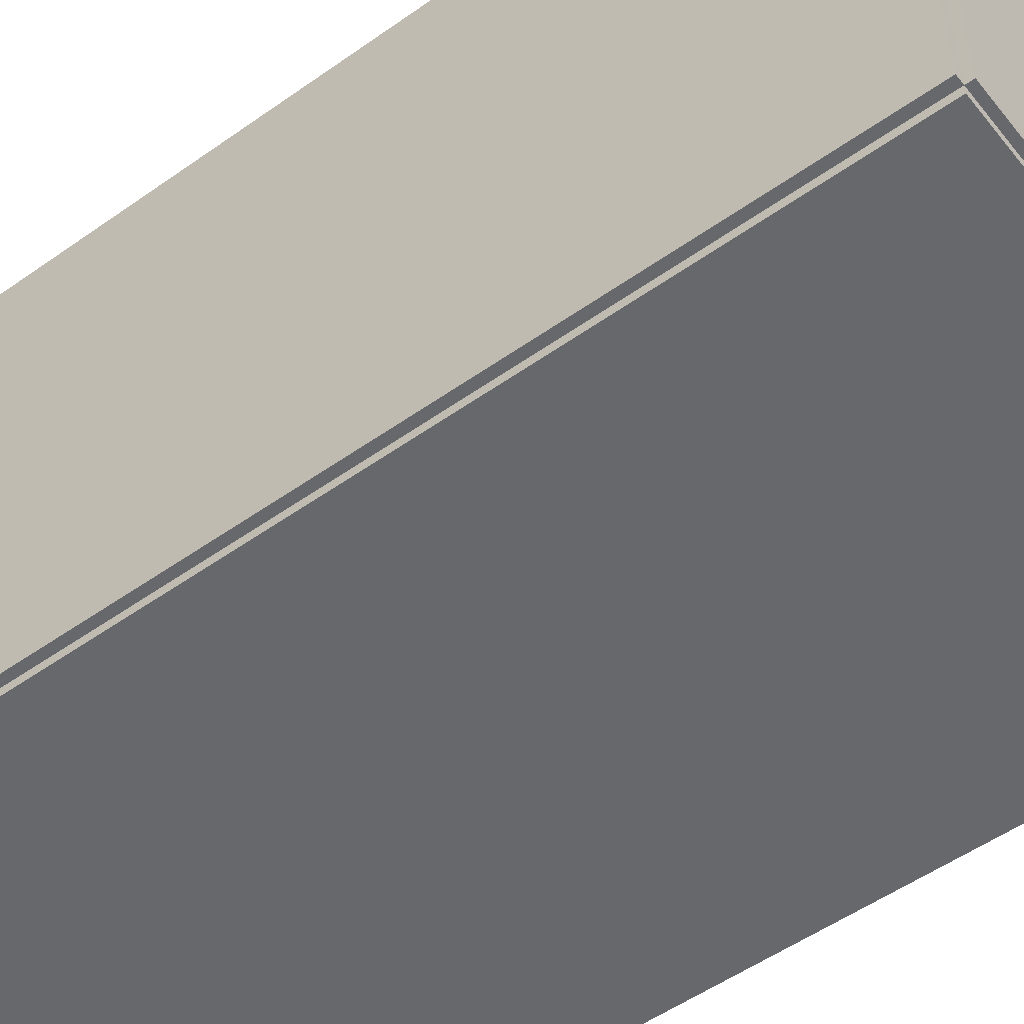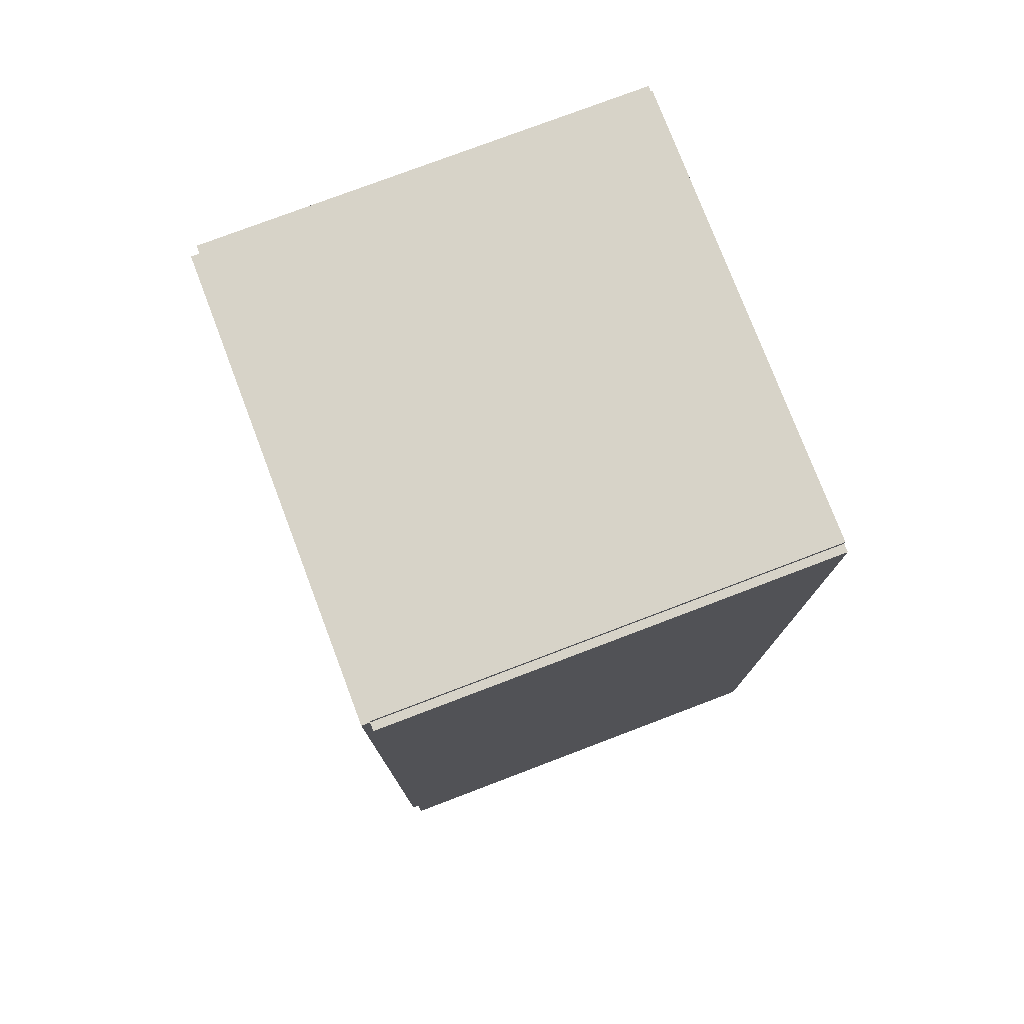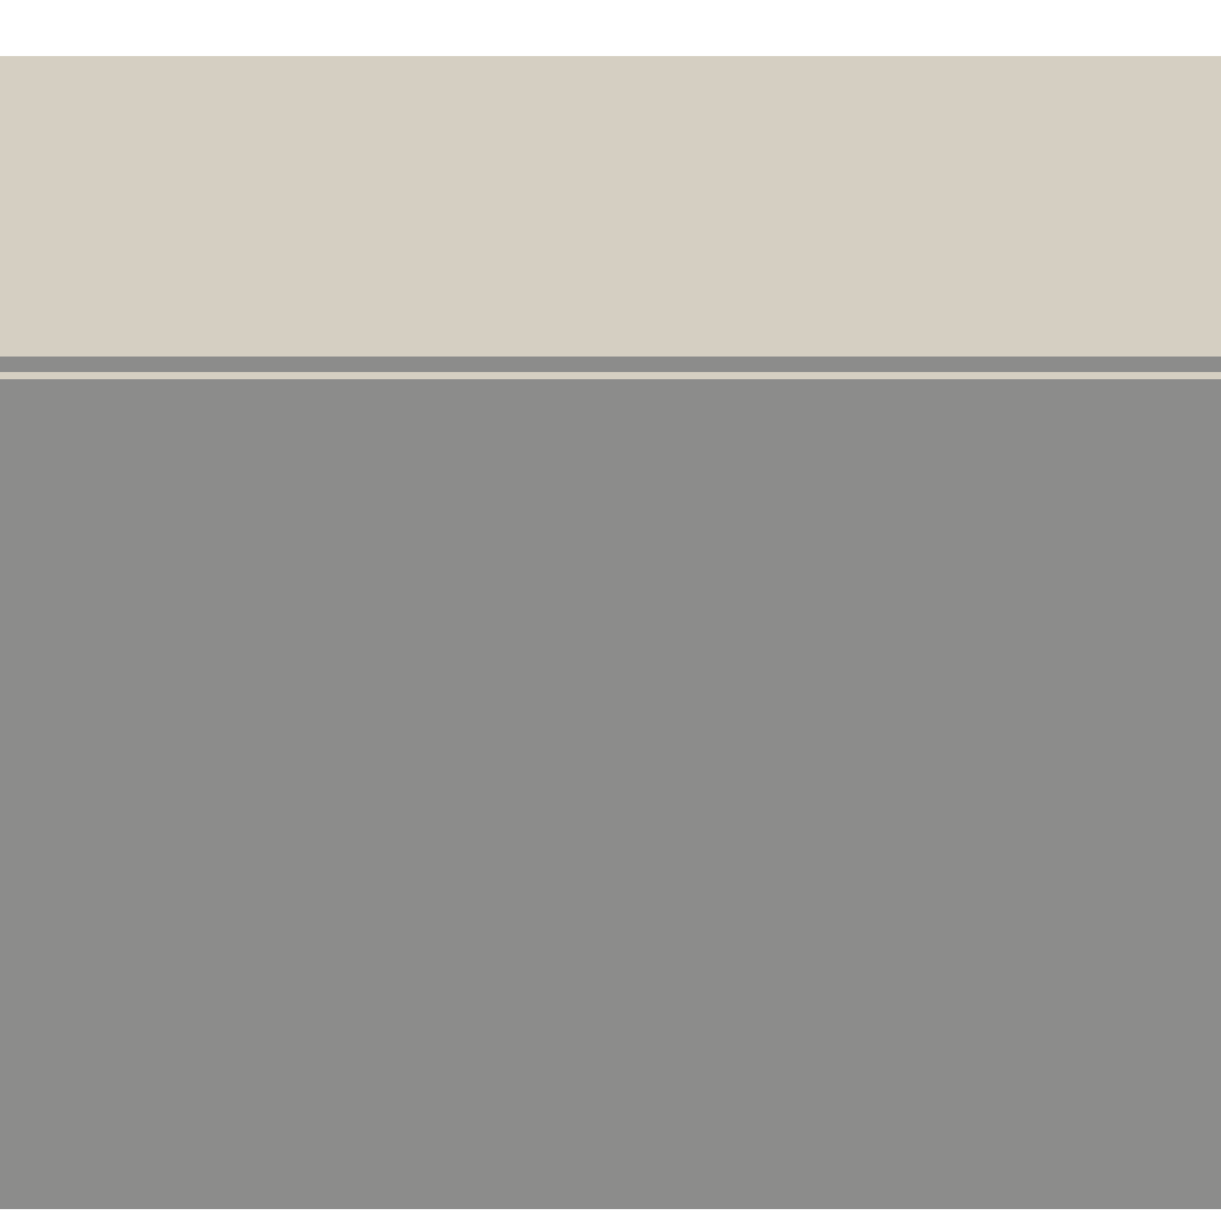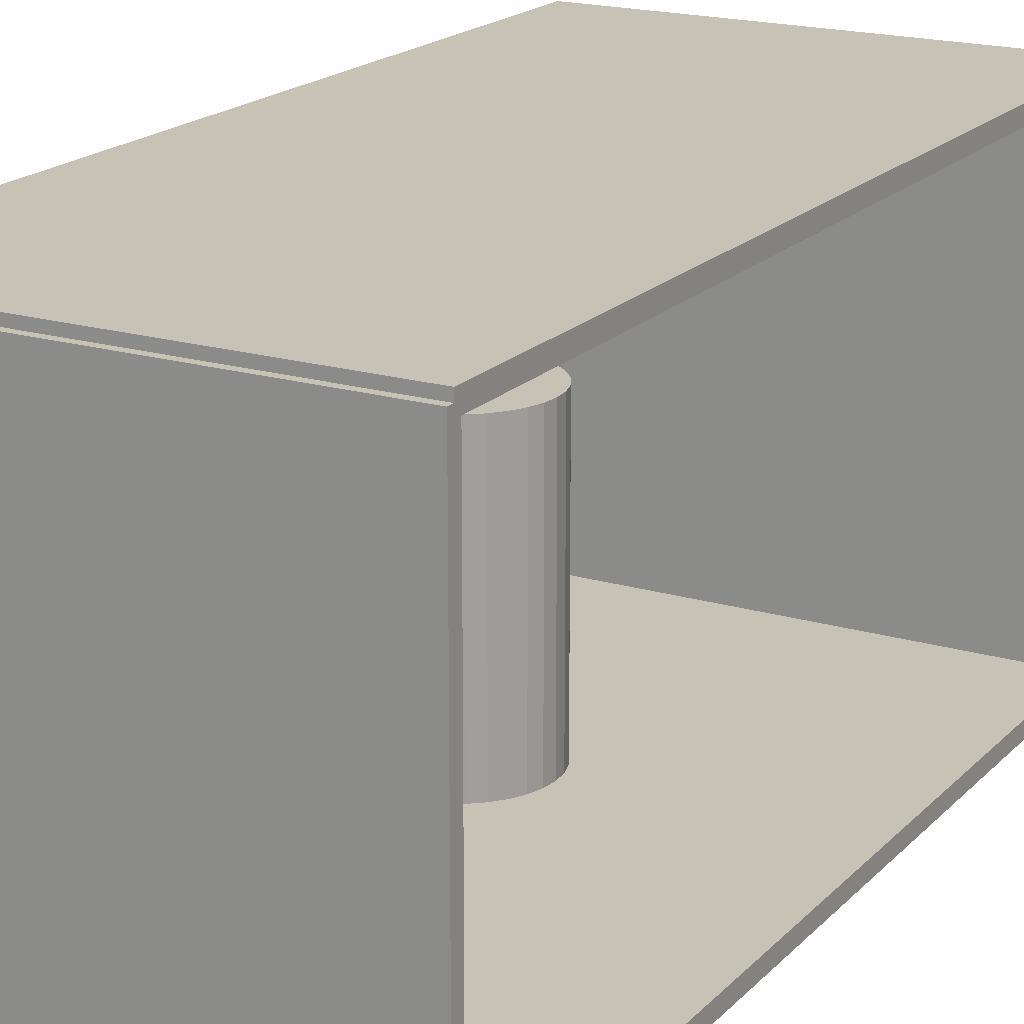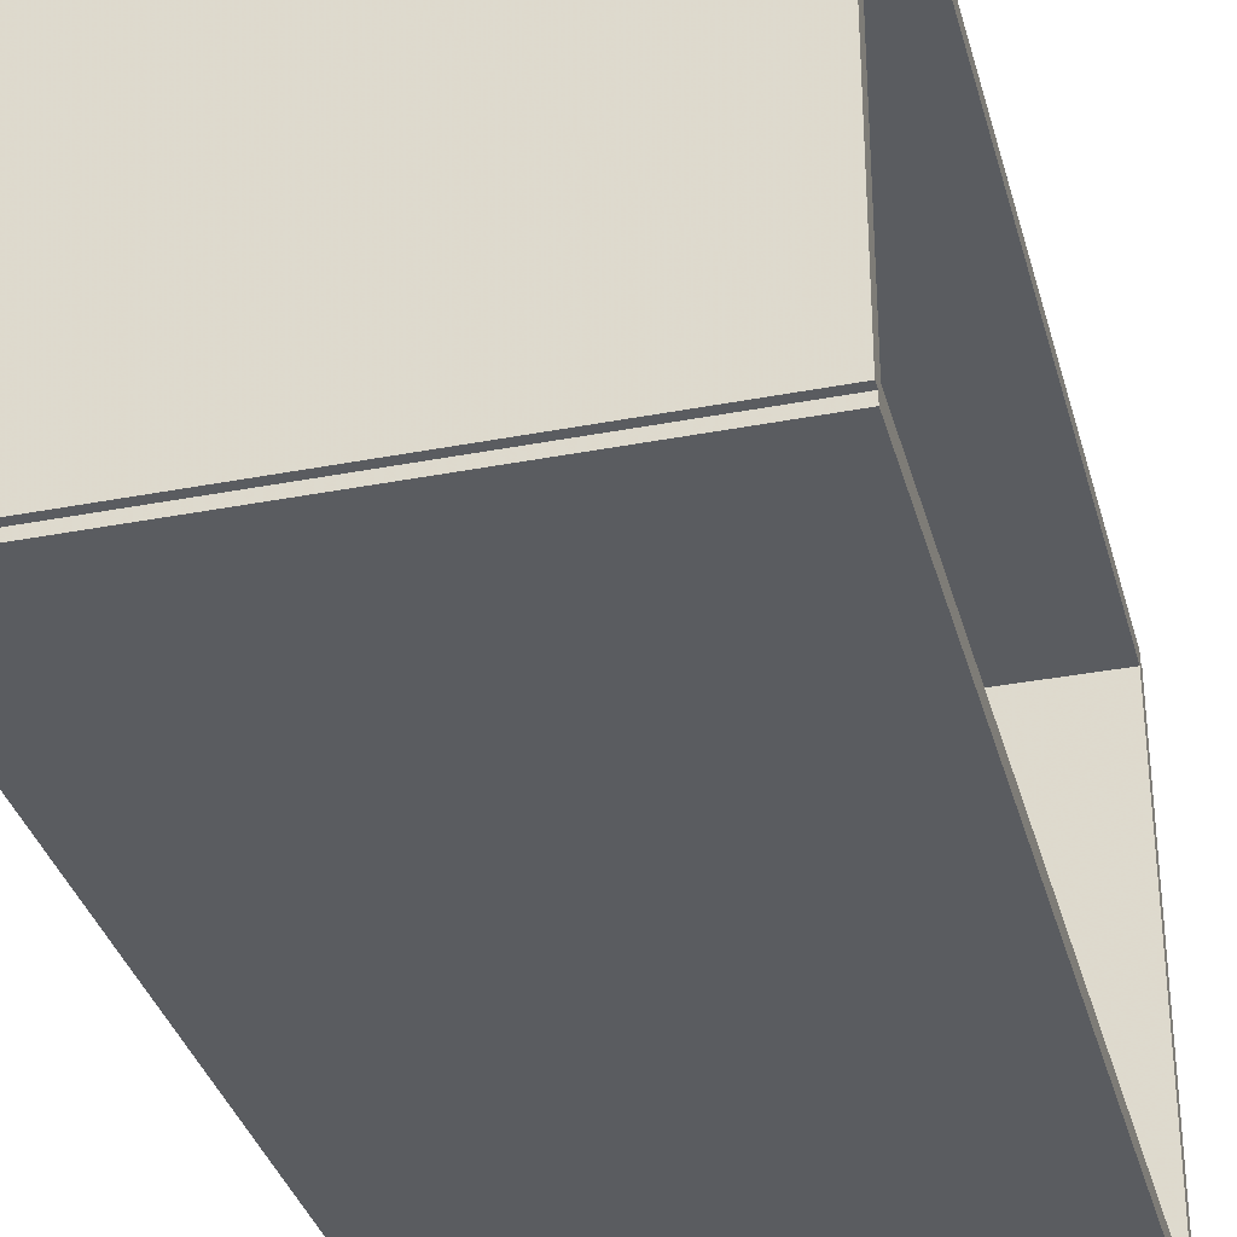
<metadata>
{"format":"obj","ext":"obj","renderer":"f3d","projection":"perspective","resolution":1024,"background":"white","views":[{"elev":-52.4,"azim":-52.6,"up":"+Z"},{"elev":77.0,"azim":-20.8,"up":"+Y"},{"elev":25.9,"azim":-90.0,"up":"+Z"},{"elev":18.9,"azim":29.5,"up":"+Z"},{"elev":-34.3,"azim":14.6,"up":"+Z"}]}
</metadata>
<code>
v -0.09087 -0.1865 -0.00331
v -0.09087 -0.1865 0.00331
v -0.09087 0.1865 -0.00331
v -0.09087 0.1865 0.00331
v 0.09087 -0.1865 -0.00331
v 0.09087 -0.1865 0.00331
v 0.09087 0.1865 -0.00331
v 0.09087 0.1865 0.00331
v -0.08756 -0.1865 0
v -0.09418 -0.1865 0
v -0.08756 0.1865 0
v -0.09418 0.1865 0
v -0.08756 -0.1865 0.1875
v -0.09418 -0.1865 0.1875
v -0.08756 0.1865 0.1875
v -0.09418 0.1865 0.1875
v -0.09087 0.1838 0.1875
v -0.09087 0.1893 0.1875
v -0.09087 0.1838 0
v -0.09087 0.1893 0
v 0.09087 0.1838 0.1875
v 0.09087 0.1893 0.1875
v 0.09087 0.1838 0
v 0.09087 0.1893 0
v -0.09087 -0.1838 0
v -0.09087 -0.1893 0
v -0.09087 -0.1838 0.1875
v -0.09087 -0.1893 0.1875
v 0.09087 -0.1838 0
v 0.09087 -0.1893 0
v 0.09087 -0.1838 0.1875
v 0.09087 -0.1893 0.1875
v -0.09087 -0.1865 0.1842
v -0.09087 -0.1865 0.1908
v -0.09087 0.1865 0.1842
v -0.09087 0.1865 0.1908
v 0.09087 -0.1865 0.1842
v 0.09087 -0.1865 0.1908
v 0.09087 0.1865 0.1842
v 0.09087 0.1865 0.1908
v 0.002881 -0.1499 0.00662
v 0.0261 -0.1499 0.00662
v 0.0261 -0.1499 0.09676
v 0.002881 -0.1499 0.09676
v 0.02565 -0.1453 0.00662
v 0.02565 -0.1453 0.09676
v 0.02433 -0.141 0.00662
v 0.02433 -0.141 0.09676
v 0.02218 -0.137 0.00662
v 0.02218 -0.137 0.09676
v 0.0193 -0.1335 0.00662
v 0.0193 -0.1335 0.09676
v 0.01578 -0.1306 0.00662
v 0.01578 -0.1306 0.09676
v 0.01176 -0.1284 0.00662
v 0.01176 -0.1284 0.09676
v 0.00741 -0.1271 0.00662
v 0.00741 -0.1271 0.09676
v 0.002881 -0.1267 0.00662
v 0.002881 -0.1267 0.09676
v -0.001648 -0.1271 0.00662
v -0.001648 -0.1271 0.09676
v -0.006003 -0.1284 0.00662
v -0.006003 -0.1284 0.09676
v -0.01002 -0.1306 0.00662
v -0.01002 -0.1306 0.09676
v -0.01353 -0.1335 0.00662
v -0.01353 -0.1335 0.09676
v -0.01642 -0.137 0.00662
v -0.01642 -0.137 0.09676
v -0.01857 -0.141 0.00662
v -0.01857 -0.141 0.09676
v -0.01989 -0.1453 0.00662
v -0.01989 -0.1453 0.09676
v -0.02033 -0.1499 0.00662
v -0.02033 -0.1499 0.09676
v -0.01989 -0.1544 0.00662
v -0.01989 -0.1544 0.09676
v -0.01857 -0.1588 0.00662
v -0.01857 -0.1588 0.09676
v -0.01642 -0.1628 0.00662
v -0.01642 -0.1628 0.09676
v -0.01353 -0.1663 0.00662
v -0.01353 -0.1663 0.09676
v -0.01002 -0.1692 0.00662
v -0.01002 -0.1692 0.09676
v -0.006003 -0.1713 0.00662
v -0.006003 -0.1713 0.09676
v -0.001648 -0.1726 0.00662
v -0.001648 -0.1726 0.09676
v 0.002881 -0.1731 0.00662
v 0.002881 -0.1731 0.09676
v 0.00741 -0.1726 0.00662
v 0.00741 -0.1726 0.09676
v 0.01176 -0.1713 0.00662
v 0.01176 -0.1713 0.09676
v 0.01578 -0.1692 0.00662
v 0.01578 -0.1692 0.09676
v 0.0193 -0.1663 0.00662
v 0.0193 -0.1663 0.09676
v 0.02218 -0.1628 0.00662
v 0.02218 -0.1628 0.09676
v 0.02433 -0.1588 0.00662
v 0.02433 -0.1588 0.09676
v 0.02565 -0.1544 0.00662
v 0.02565 -0.1544 0.09676
v -0.03402 0.02693 0.00662
v -0.002962 0.02693 0.00662
v -0.002962 0.02693 0.06227
v -0.03402 0.02693 0.06227
v -0.003559 0.03299 0.00662
v -0.003559 0.03299 0.06227
v -0.005326 0.03882 0.00662
v -0.005326 0.03882 0.06227
v -0.008196 0.04419 0.00662
v -0.008196 0.04419 0.06227
v -0.01206 0.04889 0.00662
v -0.01206 0.04889 0.06227
v -0.01676 0.05275 0.00662
v -0.01676 0.05275 0.06227
v -0.02213 0.05562 0.00662
v -0.02213 0.05562 0.06227
v -0.02796 0.05739 0.00662
v -0.02796 0.05739 0.06227
v -0.03402 0.05799 0.00662
v -0.03402 0.05799 0.06227
v -0.04007 0.05739 0.00662
v -0.04007 0.05739 0.06227
v -0.0459 0.05562 0.00662
v -0.0459 0.05562 0.06227
v -0.05127 0.05275 0.00662
v -0.05127 0.05275 0.06227
v -0.05597 0.04889 0.00662
v -0.05597 0.04889 0.06227
v -0.05984 0.04419 0.00662
v -0.05984 0.04419 0.06227
v -0.06271 0.03882 0.00662
v -0.06271 0.03882 0.06227
v -0.06447 0.03299 0.00662
v -0.06447 0.03299 0.06227
v -0.06507 0.02693 0.00662
v -0.06507 0.02693 0.06227
v -0.06447 0.02087 0.00662
v -0.06447 0.02087 0.06227
v -0.06271 0.01505 0.00662
v -0.06271 0.01505 0.06227
v -0.05984 0.00968 0.00662
v -0.05984 0.00968 0.06227
v -0.05597 0.004975 0.00662
v -0.05597 0.004975 0.06227
v -0.05127 0.001113 0.00662
v -0.05127 0.001113 0.06227
v -0.0459 -0.001757 0.00662
v -0.0459 -0.001757 0.06227
v -0.04007 -0.003524 0.00662
v -0.04007 -0.003524 0.06227
v -0.03402 -0.004121 0.00662
v -0.03402 -0.004121 0.06227
v -0.02796 -0.003524 0.00662
v -0.02796 -0.003524 0.06227
v -0.02213 -0.001757 0.00662
v -0.02213 -0.001757 0.06227
v -0.01676 0.001113 0.00662
v -0.01676 0.001113 0.06227
v -0.01206 0.004975 0.00662
v -0.01206 0.004975 0.06227
v -0.008196 0.00968 0.00662
v -0.008196 0.00968 0.06227
v -0.005326 0.01505 0.00662
v -0.005326 0.01505 0.06227
v -0.003559 0.02087 0.00662
v -0.003559 0.02087 0.06227
v -0.03402 0.02693 0.06227
v -0.002962 0.02693 0.06227
v -0.002962 0.02693 0.1179
v -0.03402 0.02693 0.1179
v -0.003559 0.03299 0.06227
v -0.003559 0.03299 0.1179
v -0.005326 0.03882 0.06227
v -0.005326 0.03882 0.1179
v -0.008196 0.04419 0.06227
v -0.008196 0.04419 0.1179
v -0.01206 0.04889 0.06227
v -0.01206 0.04889 0.1179
v -0.01676 0.05275 0.06227
v -0.01676 0.05275 0.1179
v -0.02213 0.05562 0.06227
v -0.02213 0.05562 0.1179
v -0.02796 0.05739 0.06227
v -0.02796 0.05739 0.1179
v -0.03402 0.05799 0.06227
v -0.03402 0.05799 0.1179
v -0.04007 0.05739 0.06227
v -0.04007 0.05739 0.1179
v -0.0459 0.05562 0.06227
v -0.0459 0.05562 0.1179
v -0.05127 0.05275 0.06227
v -0.05127 0.05275 0.1179
v -0.05597 0.04889 0.06227
v -0.05597 0.04889 0.1179
v -0.05984 0.04419 0.06227
v -0.05984 0.04419 0.1179
v -0.06271 0.03882 0.06227
v -0.06271 0.03882 0.1179
v -0.06447 0.03299 0.06227
v -0.06447 0.03299 0.1179
v -0.06507 0.02693 0.06227
v -0.06507 0.02693 0.1179
v -0.06447 0.02087 0.06227
v -0.06447 0.02087 0.1179
v -0.06271 0.01505 0.06227
v -0.06271 0.01505 0.1179
v -0.05984 0.00968 0.06227
v -0.05984 0.00968 0.1179
v -0.05597 0.004975 0.06227
v -0.05597 0.004975 0.1179
v -0.05127 0.001113 0.06227
v -0.05127 0.001113 0.1179
v -0.0459 -0.001757 0.06227
v -0.0459 -0.001757 0.1179
v -0.04007 -0.003524 0.06227
v -0.04007 -0.003524 0.1179
v -0.03402 -0.004121 0.06227
v -0.03402 -0.004121 0.1179
v -0.02796 -0.003524 0.06227
v -0.02796 -0.003524 0.1179
v -0.02213 -0.001757 0.06227
v -0.02213 -0.001757 0.1179
v -0.01676 0.001113 0.06227
v -0.01676 0.001113 0.1179
v -0.01206 0.004975 0.06227
v -0.01206 0.004975 0.1179
v -0.008196 0.00968 0.06227
v -0.008196 0.00968 0.1179
v -0.005326 0.01505 0.06227
v -0.005326 0.01505 0.1179
v -0.003559 0.02087 0.06227
v -0.003559 0.02087 0.1179
f 2 4 1
f 5 2 1
f 1 4 3
f 3 5 1
f 2 8 4
f 6 2 5
f 6 8 2
f 4 8 3
f 7 5 3
f 3 8 7
f 7 6 5
f 8 6 7
f 10 12 9
f 13 10 9
f 9 12 11
f 11 13 9
f 10 16 12
f 14 10 13
f 14 16 10
f 12 16 11
f 15 13 11
f 11 16 15
f 15 14 13
f 16 14 15
f 18 20 17
f 21 18 17
f 17 20 19
f 19 21 17
f 18 24 20
f 22 18 21
f 22 24 18
f 20 24 19
f 23 21 19
f 19 24 23
f 23 22 21
f 24 22 23
f 26 28 25
f 29 26 25
f 25 28 27
f 27 29 25
f 26 32 28
f 30 26 29
f 30 32 26
f 28 32 27
f 31 29 27
f 27 32 31
f 31 30 29
f 32 30 31
f 34 36 33
f 37 34 33
f 33 36 35
f 35 37 33
f 34 40 36
f 38 34 37
f 38 40 34
f 36 40 35
f 39 37 35
f 35 40 39
f 39 38 37
f 40 38 39
f 42 41 45
f 42 45 43
f 43 45 46
f 43 46 44
f 45 41 47
f 45 47 46
f 46 47 48
f 46 48 44
f 47 41 49
f 47 49 48
f 48 49 50
f 48 50 44
f 49 41 51
f 49 51 50
f 50 51 52
f 50 52 44
f 51 41 53
f 51 53 52
f 52 53 54
f 52 54 44
f 53 41 55
f 53 55 54
f 54 55 56
f 54 56 44
f 55 41 57
f 55 57 56
f 56 57 58
f 56 58 44
f 57 41 59
f 57 59 58
f 58 59 60
f 58 60 44
f 59 41 61
f 59 61 60
f 60 61 62
f 60 62 44
f 61 41 63
f 61 63 62
f 62 63 64
f 62 64 44
f 63 41 65
f 63 65 64
f 64 65 66
f 64 66 44
f 65 41 67
f 65 67 66
f 66 67 68
f 66 68 44
f 67 41 69
f 67 69 68
f 68 69 70
f 68 70 44
f 69 41 71
f 69 71 70
f 70 71 72
f 70 72 44
f 71 41 73
f 71 73 72
f 72 73 74
f 72 74 44
f 73 41 75
f 73 75 74
f 74 75 76
f 74 76 44
f 75 41 77
f 75 77 76
f 76 77 78
f 76 78 44
f 77 41 79
f 77 79 78
f 78 79 80
f 78 80 44
f 79 41 81
f 79 81 80
f 80 81 82
f 80 82 44
f 81 41 83
f 81 83 82
f 82 83 84
f 82 84 44
f 83 41 85
f 83 85 84
f 84 85 86
f 84 86 44
f 85 41 87
f 85 87 86
f 86 87 88
f 86 88 44
f 87 41 89
f 87 89 88
f 88 89 90
f 88 90 44
f 89 41 91
f 89 91 90
f 90 91 92
f 90 92 44
f 91 41 93
f 91 93 92
f 92 93 94
f 92 94 44
f 93 41 95
f 93 95 94
f 94 95 96
f 94 96 44
f 95 41 97
f 95 97 96
f 96 97 98
f 96 98 44
f 97 41 99
f 97 99 98
f 98 99 100
f 98 100 44
f 99 41 101
f 99 101 100
f 100 101 102
f 100 102 44
f 101 41 103
f 101 103 102
f 102 103 104
f 102 104 44
f 103 41 105
f 103 105 104
f 104 105 106
f 104 106 44
f 105 41 42
f 105 42 106
f 106 42 43
f 106 43 44
f 108 107 111
f 108 111 109
f 109 111 112
f 109 112 110
f 111 107 113
f 111 113 112
f 112 113 114
f 112 114 110
f 113 107 115
f 113 115 114
f 114 115 116
f 114 116 110
f 115 107 117
f 115 117 116
f 116 117 118
f 116 118 110
f 117 107 119
f 117 119 118
f 118 119 120
f 118 120 110
f 119 107 121
f 119 121 120
f 120 121 122
f 120 122 110
f 121 107 123
f 121 123 122
f 122 123 124
f 122 124 110
f 123 107 125
f 123 125 124
f 124 125 126
f 124 126 110
f 125 107 127
f 125 127 126
f 126 127 128
f 126 128 110
f 127 107 129
f 127 129 128
f 128 129 130
f 128 130 110
f 129 107 131
f 129 131 130
f 130 131 132
f 130 132 110
f 131 107 133
f 131 133 132
f 132 133 134
f 132 134 110
f 133 107 135
f 133 135 134
f 134 135 136
f 134 136 110
f 135 107 137
f 135 137 136
f 136 137 138
f 136 138 110
f 137 107 139
f 137 139 138
f 138 139 140
f 138 140 110
f 139 107 141
f 139 141 140
f 140 141 142
f 140 142 110
f 141 107 143
f 141 143 142
f 142 143 144
f 142 144 110
f 143 107 145
f 143 145 144
f 144 145 146
f 144 146 110
f 145 107 147
f 145 147 146
f 146 147 148
f 146 148 110
f 147 107 149
f 147 149 148
f 148 149 150
f 148 150 110
f 149 107 151
f 149 151 150
f 150 151 152
f 150 152 110
f 151 107 153
f 151 153 152
f 152 153 154
f 152 154 110
f 153 107 155
f 153 155 154
f 154 155 156
f 154 156 110
f 155 107 157
f 155 157 156
f 156 157 158
f 156 158 110
f 157 107 159
f 157 159 158
f 158 159 160
f 158 160 110
f 159 107 161
f 159 161 160
f 160 161 162
f 160 162 110
f 161 107 163
f 161 163 162
f 162 163 164
f 162 164 110
f 163 107 165
f 163 165 164
f 164 165 166
f 164 166 110
f 165 107 167
f 165 167 166
f 166 167 168
f 166 168 110
f 167 107 169
f 167 169 168
f 168 169 170
f 168 170 110
f 169 107 171
f 169 171 170
f 170 171 172
f 170 172 110
f 171 107 108
f 171 108 172
f 172 108 109
f 172 109 110
f 174 173 177
f 174 177 175
f 175 177 178
f 175 178 176
f 177 173 179
f 177 179 178
f 178 179 180
f 178 180 176
f 179 173 181
f 179 181 180
f 180 181 182
f 180 182 176
f 181 173 183
f 181 183 182
f 182 183 184
f 182 184 176
f 183 173 185
f 183 185 184
f 184 185 186
f 184 186 176
f 185 173 187
f 185 187 186
f 186 187 188
f 186 188 176
f 187 173 189
f 187 189 188
f 188 189 190
f 188 190 176
f 189 173 191
f 189 191 190
f 190 191 192
f 190 192 176
f 191 173 193
f 191 193 192
f 192 193 194
f 192 194 176
f 193 173 195
f 193 195 194
f 194 195 196
f 194 196 176
f 195 173 197
f 195 197 196
f 196 197 198
f 196 198 176
f 197 173 199
f 197 199 198
f 198 199 200
f 198 200 176
f 199 173 201
f 199 201 200
f 200 201 202
f 200 202 176
f 201 173 203
f 201 203 202
f 202 203 204
f 202 204 176
f 203 173 205
f 203 205 204
f 204 205 206
f 204 206 176
f 205 173 207
f 205 207 206
f 206 207 208
f 206 208 176
f 207 173 209
f 207 209 208
f 208 209 210
f 208 210 176
f 209 173 211
f 209 211 210
f 210 211 212
f 210 212 176
f 211 173 213
f 211 213 212
f 212 213 214
f 212 214 176
f 213 173 215
f 213 215 214
f 214 215 216
f 214 216 176
f 215 173 217
f 215 217 216
f 216 217 218
f 216 218 176
f 217 173 219
f 217 219 218
f 218 219 220
f 218 220 176
f 219 173 221
f 219 221 220
f 220 221 222
f 220 222 176
f 221 173 223
f 221 223 222
f 222 223 224
f 222 224 176
f 223 173 225
f 223 225 224
f 224 225 226
f 224 226 176
f 225 173 227
f 225 227 226
f 226 227 228
f 226 228 176
f 227 173 229
f 227 229 228
f 228 229 230
f 228 230 176
f 229 173 231
f 229 231 230
f 230 231 232
f 230 232 176
f 231 173 233
f 231 233 232
f 232 233 234
f 232 234 176
f 233 173 235
f 233 235 234
f 234 235 236
f 234 236 176
f 235 173 237
f 235 237 236
f 236 237 238
f 236 238 176
f 237 173 174
f 237 174 238
f 238 174 175
f 238 175 176

</code>
